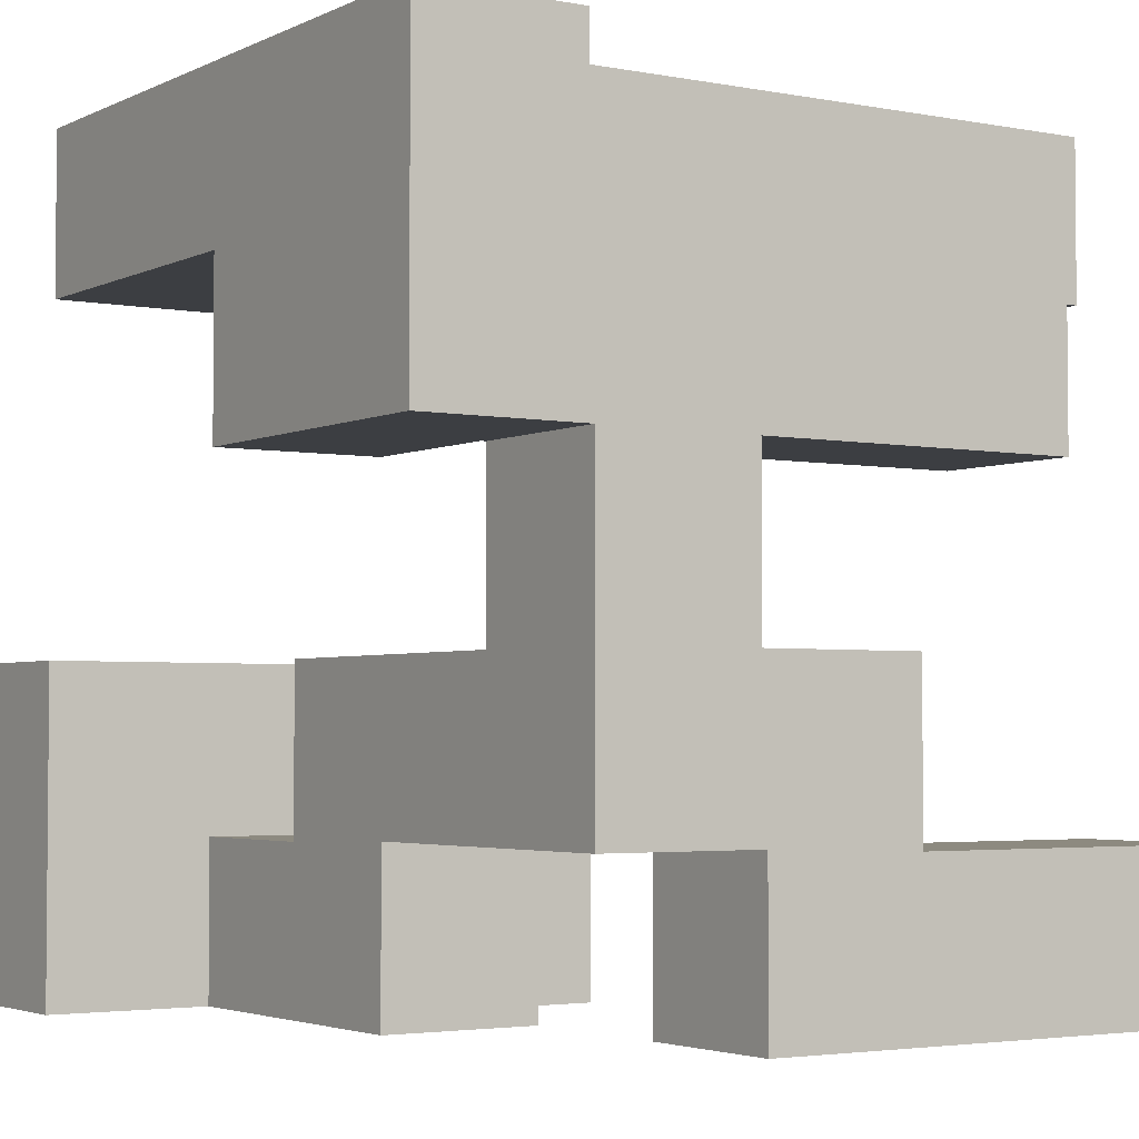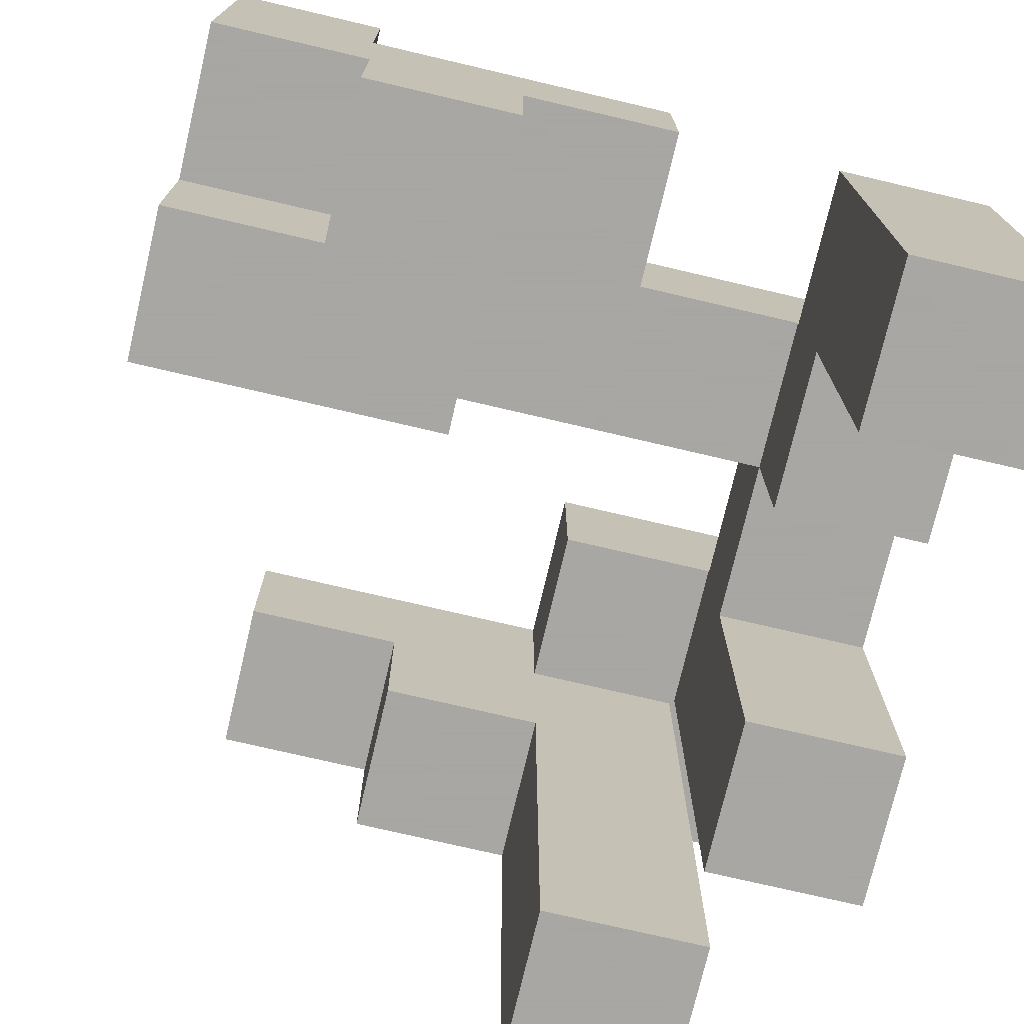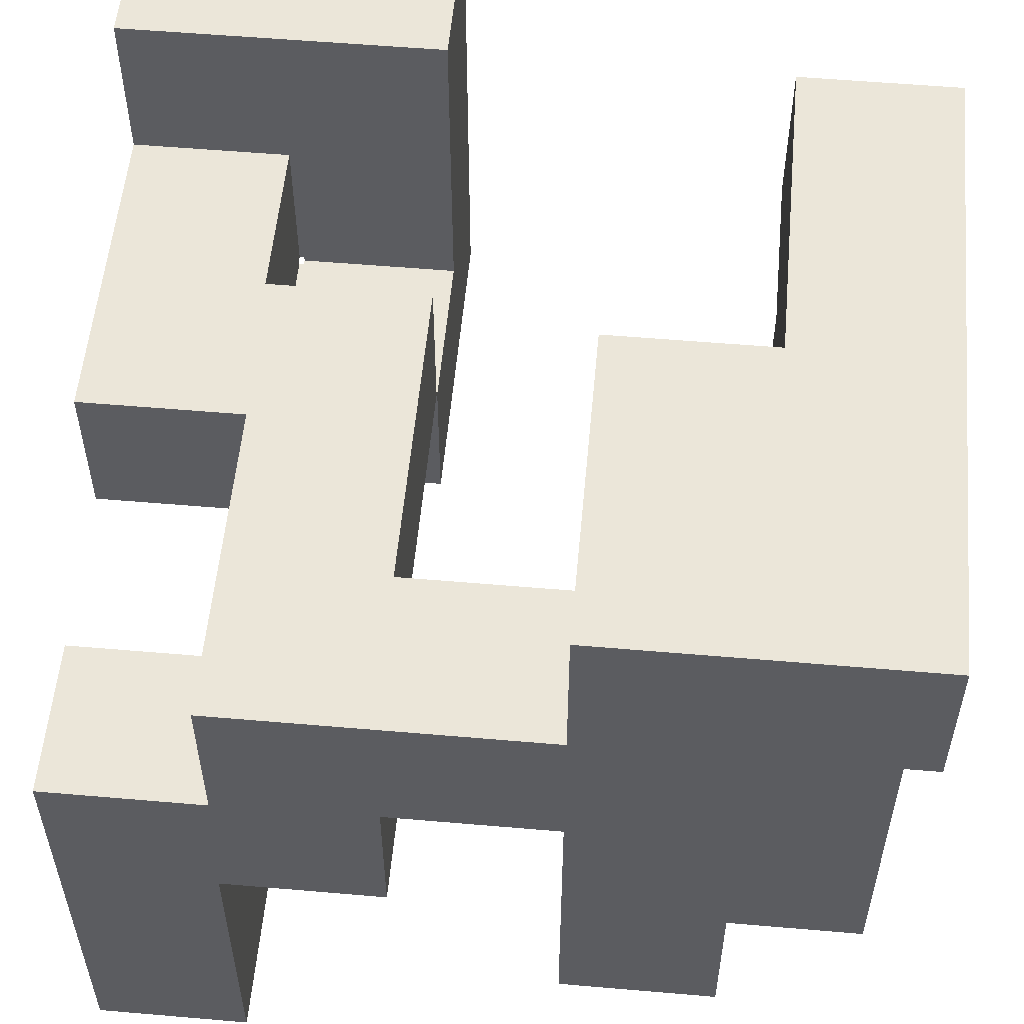
<metadata>
{"format":"obj","ext":"obj","renderer":"f3d","projection":"perspective","resolution":1024,"background":"white","views":[{"elev":-3.3,"azim":56.8,"up":"+Y"},{"elev":-74.4,"azim":-13.2,"up":"+Z"},{"elev":55.3,"azim":95.2,"up":"+Z"}]}
</metadata>
<code>
v 0.606 -0.994 -0.994
v 0.606 -0.994 -0.606
v 0.606 -0.606 -0.606
v 0.606 -0.606 -0.994
v 0.606 -0.994 -0.6
v 0.606 -0.606 -0.6
v 0.994 -0.994 -0.994
v 0.994 -0.606 -0.994
v 0.994 -0.606 -0.606
v 0.994 -0.994 -0.606
v 0.994 -0.606 -0.6
v 0.994 -0.994 -0.6
v 0.206 0.606 -0.994
v 0.206 0.606 -0.606
v 0.206 0.994 -0.606
v 0.206 0.994 -0.994
v 0.206 0.606 -0.6
v 0.206 0.994 -0.6
v 0.594 0.606 -0.994
v 0.594 0.994 -0.994
v 0.594 0.994 -0.606
v 0.594 0.606 -0.606
v 0.594 0.994 -0.6
v 0.594 0.606 -0.6
v 0.606 -0.994 -0.594
v 0.606 -0.606 -0.594
v 0.606 -0.994 -0.206
v 0.606 -0.606 -0.206
v 0.606 -0.994 -0.2
v 0.606 -0.606 -0.2
v 0.994 -0.606 -0.594
v 0.994 -0.994 -0.594
v 0.994 -0.606 -0.206
v 0.994 -0.994 -0.206
v 0.994 -0.606 -0.2
v 0.994 -0.994 -0.2
v 0.606 0.206 -0.594
v 0.606 0.206 -0.206
v 0.606 0.594 -0.206
v 0.606 0.594 -0.594
v 0.606 0.206 -0.2
v 0.606 0.594 -0.2
v 0.994 0.206 -0.594
v 0.994 0.594 -0.594
v 0.994 0.594 -0.206
v 0.994 0.206 -0.206
v 0.994 0.594 -0.2
v 0.994 0.206 -0.2
v 0.206 0.606 -0.594
v 0.206 0.994 -0.594
v 0.206 0.606 -0.206
v 0.206 0.994 -0.206
v 0.206 0.606 -0.2
v 0.206 0.994 -0.2
v 0.594 0.994 -0.594
v 0.594 0.606 -0.594
v 0.594 0.994 -0.206
v 0.594 0.606 -0.206
v 0.594 0.994 -0.2
v 0.594 0.606 -0.2
v -0.594 -0.994 -0.194
v -0.594 -0.994 0.194
v -0.594 -0.606 0.194
v -0.594 -0.606 -0.194
v -0.594 -0.6 0.194
v -0.594 -0.6 -0.194
v -0.594 -0.994 0.2
v -0.594 -0.606 0.2
v -0.206 -0.994 -0.194
v -0.206 -0.606 -0.194
v -0.206 -0.606 0.194
v -0.206 -0.994 0.194
v -0.206 -0.6 -0.194
v -0.206 -0.6 0.194
v -0.206 -0.606 0.2
v -0.206 -0.994 0.2
v 0.606 -0.994 -0.194
v 0.606 -0.606 -0.194
v 0.606 -0.994 0.194
v 0.606 -0.606 0.194
v 0.606 -0.6 0.194
v 0.606 -0.6 -0.194
v 0.994 -0.606 -0.194
v 0.994 -0.994 -0.194
v 0.994 -0.606 0.194
v 0.994 -0.994 0.194
v 0.994 -0.6 -0.194
v 0.994 -0.6 0.194
v -0.994 -0.594 -0.194
v -0.994 -0.594 0.194
v -0.994 -0.206 0.194
v -0.994 -0.206 -0.194
v -0.994 -0.594 0.2
v -0.994 -0.206 0.2
v -0.606 -0.594 0.194
v -0.606 -0.206 0.194
v -0.606 -0.206 0.2
v -0.606 -0.594 0.2
v -0.606 -0.594 -0.194
v -0.6 -0.594 -0.194
v -0.6 -0.594 0.194
v -0.606 -0.206 -0.194
v -0.6 -0.206 0.194
v -0.6 -0.206 -0.194
v -0.594 -0.594 0.194
v -0.594 -0.594 -0.194
v -0.206 -0.594 -0.194
v -0.206 -0.594 0.194
v -0.206 -0.206 -0.194
v -0.206 -0.206 0.194
v -0.594 -0.206 0.194
v -0.594 -0.206 -0.194
v 0.606 -0.594 0.194
v 0.606 -0.594 -0.194
v 0.606 -0.206 0.194
v 0.606 -0.206 -0.194
v 0.606 -0.594 0.2
v 0.606 -0.206 0.2
v 0.994 -0.594 -0.194
v 0.994 -0.594 0.194
v 0.994 -0.206 -0.194
v 0.994 -0.206 0.194
v 0.994 -0.206 0.2
v 0.994 -0.594 0.2
v 0.606 0.206 -0.194
v 0.606 0.594 -0.194
v 0.606 0.206 0.194
v 0.606 0.594 0.194
v 0.606 0.206 0.2
v 0.606 0.594 0.2
v 0.994 0.594 -0.194
v 0.994 0.206 -0.194
v 0.994 0.594 0.194
v 0.994 0.206 0.194
v 0.994 0.594 0.2
v 0.994 0.206 0.2
v 0.206 0.606 -0.194
v 0.206 0.994 -0.194
v 0.206 0.606 0.194
v 0.206 0.994 0.194
v 0.206 0.606 0.2
v 0.206 0.994 0.2
v 0.594 0.994 -0.194
v 0.594 0.606 -0.194
v 0.594 0.994 0.194
v 0.594 0.606 0.194
v 0.594 0.994 0.2
v 0.594 0.606 0.2
v -0.994 -0.994 0.206
v -0.994 -0.994 0.594
v -0.994 -0.606 0.594
v -0.994 -0.606 0.206
v -0.994 -0.6 0.594
v -0.994 -0.6 0.206
v -0.994 -0.994 0.6
v -0.994 -0.606 0.6
v -0.994 -0.6 0.6
v -0.606 -0.606 0.206
v -0.606 -0.6 0.206
v -0.606 -0.6 0.594
v -0.606 -0.606 0.594
v -0.606 -0.994 0.594
v -0.606 -0.606 0.6
v -0.606 -0.994 0.6
v -0.606 -0.6 0.6
v -0.606 -0.994 0.206
v -0.6 -0.994 0.206
v -0.6 -0.994 0.594
v -0.6 -0.606 0.594
v -0.6 -0.606 0.206
v -0.594 -0.994 0.206
v -0.594 -0.606 0.206
v -0.206 -0.606 0.206
v -0.206 -0.994 0.206
v -0.594 -0.994 0.594
v -0.206 -0.994 0.594
v -0.2 -0.994 0.206
v -0.2 -0.994 0.594
v -0.594 -0.606 0.594
v -0.206 -0.606 0.594
v -0.2 -0.606 0.594
v -0.2 -0.606 0.206
v -0.194 -0.606 0.206
v -0.194 -0.606 0.594
v -0.194 -0.6 0.594
v -0.194 -0.6 0.206
v 0.194 -0.994 0.206
v 0.194 -0.606 0.206
v 0.194 -0.606 0.594
v 0.194 -0.994 0.594
v 0.194 -0.6 0.206
v 0.194 -0.6 0.594
v -0.194 -0.994 0.206
v -0.194 -0.994 0.594
v -0.994 -0.594 0.206
v -0.994 -0.206 0.206
v -0.994 -0.594 0.594
v -0.994 -0.206 0.594
v -0.994 -0.594 0.6
v -0.994 -0.206 0.6
v -0.606 -0.206 0.206
v -0.606 -0.594 0.206
v -0.606 -0.594 0.594
v -0.606 -0.206 0.594
v -0.606 -0.594 0.6
v -0.606 -0.206 0.6
v -0.194 -0.594 0.594
v -0.194 -0.594 0.206
v -0.194 -0.206 0.594
v -0.194 -0.206 0.206
v 0.194 -0.594 0.206
v 0.194 -0.594 0.594
v 0.2 -0.594 0.206
v 0.2 -0.594 0.594
v 0.194 -0.206 0.594
v 0.194 -0.206 0.206
v 0.2 -0.206 0.594
v 0.2 -0.206 0.206
v 0.206 -0.594 0.206
v 0.206 -0.594 0.594
v 0.594 -0.594 0.206
v 0.594 -0.594 0.594
v 0.6 -0.594 0.206
v 0.6 -0.594 0.594
v 0.206 -0.206 0.594
v 0.206 -0.206 0.206
v 0.594 -0.206 0.594
v 0.594 -0.206 0.206
v 0.6 -0.206 0.594
v 0.6 -0.206 0.206
v 0.606 -0.594 0.206
v 0.606 -0.206 0.206
v 0.606 -0.206 0.594
v 0.606 -0.2 0.594
v 0.606 -0.2 0.206
v 0.994 -0.206 0.206
v 0.994 -0.594 0.206
v 0.994 -0.206 0.594
v 0.994 -0.594 0.594
v 0.994 -0.2 0.206
v 0.994 -0.2 0.594
v 0.606 -0.594 0.594
v 0.606 -0.194 0.594
v 0.606 -0.194 0.206
v 0.606 0.194 0.594
v 0.606 0.194 0.206
v 0.606 0.2 0.594
v 0.606 0.2 0.206
v 0.994 -0.194 0.206
v 0.994 -0.194 0.594
v 0.994 0.194 0.206
v 0.994 0.194 0.594
v 0.994 0.2 0.206
v 0.994 0.2 0.594
v 0.606 0.206 0.206
v 0.606 0.594 0.206
v 0.606 0.206 0.594
v 0.606 0.594 0.594
v 0.606 0.206 0.6
v 0.606 0.594 0.6
v 0.994 0.594 0.206
v 0.994 0.206 0.206
v 0.994 0.206 0.594
v 0.994 0.594 0.594
v 0.994 0.594 0.6
v 0.994 0.206 0.6
v -0.194 0.606 0.206
v -0.194 0.606 0.594
v -0.194 0.994 0.594
v -0.194 0.994 0.206
v -0.194 0.606 0.6
v -0.194 0.994 0.6
v 0.194 0.606 0.206
v 0.194 0.606 0.594
v 0.194 0.606 0.6
v 0.2 0.606 0.206
v 0.2 0.606 0.594
v 0.2 0.606 0.6
v 0.194 0.994 0.594
v 0.194 0.994 0.206
v 0.194 0.994 0.6
v 0.2 0.994 0.594
v 0.2 0.994 0.206
v 0.2 0.994 0.6
v 0.206 0.606 0.206
v 0.206 0.994 0.206
v 0.594 0.994 0.206
v 0.594 0.606 0.206
v 0.594 0.994 0.594
v 0.594 0.606 0.594
v 0.594 0.994 0.6
v 0.594 0.606 0.6
v 0.206 0.606 0.594
v 0.206 0.606 0.6
v 0.206 0.994 0.594
v 0.206 0.994 0.6
v -0.994 -0.994 0.606
v -0.994 -0.606 0.606
v -0.994 -0.6 0.606
v -0.994 -0.994 0.994
v -0.994 -0.606 0.994
v -0.994 -0.6 0.994
v -0.606 -0.606 0.606
v -0.606 -0.994 0.606
v -0.606 -0.6 0.606
v -0.606 -0.606 0.994
v -0.606 -0.994 0.994
v -0.606 -0.6 0.994
v -0.994 -0.594 0.606
v -0.994 -0.206 0.606
v -0.994 -0.594 0.994
v -0.994 -0.206 0.994
v -0.606 -0.594 0.606
v -0.606 -0.206 0.606
v -0.606 -0.594 0.994
v -0.606 -0.206 0.994
v 0.206 0.206 0.606
v 0.206 0.206 0.994
v 0.206 0.594 0.994
v 0.206 0.594 0.606
v 0.206 0.6 0.994
v 0.206 0.6 0.606
v 0.594 0.206 0.606
v 0.594 0.206 0.994
v 0.6 0.206 0.606
v 0.6 0.206 0.994
v 0.594 0.594 0.606
v 0.6 0.594 0.606
v 0.594 0.6 0.606
v 0.6 0.6 0.606
v 0.594 0.594 0.994
v 0.6 0.594 0.994
v 0.594 0.6 0.994
v 0.6 0.6 0.994
v 0.606 0.206 0.606
v 0.606 0.594 0.606
v 0.994 0.594 0.606
v 0.994 0.206 0.606
v 0.994 0.594 0.994
v 0.994 0.206 0.994
v 0.994 0.6 0.606
v 0.994 0.6 0.994
v 0.606 0.206 0.994
v 0.606 0.6 0.606
v 0.606 0.594 0.994
v 0.606 0.6 0.994
v -0.594 0.606 0.606
v -0.594 0.606 0.994
v -0.594 0.994 0.994
v -0.594 0.994 0.606
v -0.206 0.606 0.606
v -0.206 0.606 0.994
v -0.2 0.606 0.606
v -0.2 0.606 0.994
v -0.206 0.994 0.994
v -0.206 0.994 0.606
v -0.2 0.994 0.994
v -0.2 0.994 0.606
v -0.194 0.606 0.606
v -0.194 0.994 0.606
v -0.194 0.606 0.994
v 0.194 0.606 0.606
v 0.194 0.606 0.994
v 0.2 0.606 0.606
v 0.2 0.606 0.994
v -0.194 0.994 0.994
v 0.194 0.994 0.606
v 0.194 0.994 0.994
v 0.2 0.994 0.606
v 0.2 0.994 0.994
v 0.206 0.606 0.994
v 0.206 0.606 0.606
v 0.594 0.994 0.606
v 0.594 0.606 0.606
v 0.206 0.994 0.606
v 0.206 0.994 0.994
v 0.594 0.994 0.994
v 0.6 0.994 0.994
v 0.6 0.994 0.606
v 0.6 0.606 0.606
v 0.594 0.606 0.994
v 0.6 0.606 0.994
v 0.994 0.606 0.606
v 0.994 0.606 0.994
v 0.994 0.994 0.606
v 0.994 0.994 0.994
v 0.606 0.994 0.994
v 0.606 0.994 0.606
v 0.606 0.606 0.606
v 0.606 0.606 0.994
f 1 2 3 4
f 2 5 6 3
f 7 8 9 10
f 10 9 11 12
f 1 7 10 2
f 2 10 12 5
f 4 3 9 8
f 3 6 11 9
f 1 4 8 7
f 13 14 15 16
f 14 17 18 15
f 19 20 21 22
f 22 21 23 24
f 13 19 22 14
f 14 22 24 17
f 16 15 21 20
f 15 18 23 21
f 13 16 20 19
f 5 25 26 6
f 25 27 28 26
f 27 29 30 28
f 12 11 31 32
f 32 31 33 34
f 34 33 35 36
f 5 12 32 25
f 25 32 34 27
f 27 34 36 29
f 6 26 31 11
f 26 28 33 31
f 28 30 35 33
f 37 38 39 40
f 38 41 42 39
f 43 44 45 46
f 46 45 47 48
f 37 43 46 38
f 38 46 48 41
f 40 39 45 44
f 39 42 47 45
f 37 40 44 43
f 17 49 50 18
f 49 51 52 50
f 51 53 54 52
f 24 23 55 56
f 56 55 57 58
f 58 57 59 60
f 17 24 56 49
f 49 56 58 51
f 51 58 60 53
f 18 50 55 23
f 50 52 57 55
f 52 54 59 57
f 61 62 63 64
f 64 63 65 66
f 62 67 68 63
f 69 70 71 72
f 70 73 74 71
f 72 71 75 76
f 61 69 72 62
f 62 72 76 67
f 63 68 75 71
f 61 64 70 69
f 64 66 73 70
f 63 71 74 65
f 29 77 78 30
f 77 79 80 78
f 78 80 81 82
f 36 35 83 84
f 84 83 85 86
f 83 87 88 85
f 29 36 84 77
f 77 84 86 79
f 30 78 83 35
f 78 82 87 83
f 79 86 85 80
f 80 85 88 81
f 89 90 91 92
f 90 93 94 91
f 95 96 97 98
f 89 99 95 90
f 90 95 98 93
f 99 100 101 95
f 92 91 96 102
f 91 94 97 96
f 102 96 103 104
f 89 92 102 99
f 99 102 104 100
f 95 101 103 96
f 66 65 105 106
f 73 107 108 74
f 107 109 110 108
f 100 106 105 101
f 104 103 111 112
f 112 111 110 109
f 66 106 107 73
f 100 104 112 106
f 106 112 109 107
f 65 74 108 105
f 101 105 111 103
f 105 108 110 111
f 82 81 113 114
f 114 113 115 116
f 113 117 118 115
f 87 119 120 88
f 119 121 122 120
f 120 122 123 124
f 113 120 124 117
f 116 115 122 121
f 115 118 123 122
f 82 114 119 87
f 114 116 121 119
f 81 88 120 113
f 41 125 126 42
f 125 127 128 126
f 127 129 130 128
f 48 47 131 132
f 132 131 133 134
f 134 133 135 136
f 41 48 132 125
f 125 132 134 127
f 127 134 136 129
f 42 126 131 47
f 126 128 133 131
f 128 130 135 133
f 53 137 138 54
f 137 139 140 138
f 139 141 142 140
f 60 59 143 144
f 144 143 145 146
f 146 145 147 148
f 53 60 144 137
f 137 144 146 139
f 139 146 148 141
f 54 138 143 59
f 138 140 145 143
f 140 142 147 145
f 149 150 151 152
f 152 151 153 154
f 150 155 156 151
f 151 156 157 153
f 158 159 160 161
f 162 161 163 164
f 161 160 165 163
f 149 166 162 150
f 150 162 164 155
f 166 167 168 162
f 158 161 169 170
f 149 152 158 166
f 166 158 170 167
f 152 154 159 158
f 162 168 169 161
f 67 171 172 68
f 76 75 173 174
f 167 171 175 168
f 67 76 174 171
f 171 174 176 175
f 174 177 178 176
f 170 169 179 172
f 68 172 173 75
f 172 179 180 173
f 173 180 181 182
f 167 170 172 171
f 174 173 182 177
f 168 175 179 169
f 175 176 180 179
f 176 178 181 180
f 183 184 185 186
f 187 188 189 190
f 188 191 192 189
f 177 193 194 178
f 193 187 190 194
f 182 181 184 183
f 177 182 183 193
f 193 183 188 187
f 183 186 191 188
f 178 194 184 181
f 194 190 189 184
f 184 189 192 185
f 93 195 196 94
f 154 153 197 195
f 195 197 198 196
f 153 157 199 197
f 197 199 200 198
f 98 97 201 202
f 159 202 203 160
f 202 201 204 203
f 160 203 205 165
f 203 204 206 205
f 93 98 202 195
f 94 196 201 97
f 196 198 204 201
f 198 200 206 204
f 154 195 202 159
f 186 185 207 208
f 208 207 209 210
f 191 211 212 192
f 211 213 214 212
f 210 209 215 216
f 216 215 217 218
f 186 208 211 191
f 208 210 216 211
f 211 216 218 213
f 185 192 212 207
f 207 212 215 209
f 212 214 217 215
f 213 219 220 214
f 219 221 222 220
f 221 223 224 222
f 218 217 225 226
f 226 225 227 228
f 228 227 229 230
f 213 218 226 219
f 219 226 228 221
f 221 228 230 223
f 214 220 225 217
f 220 222 227 225
f 222 224 229 227
f 117 231 232 118
f 232 233 234 235
f 124 123 236 237
f 237 236 238 239
f 236 240 241 238
f 223 231 242 224
f 117 124 237 231
f 231 237 239 242
f 230 229 233 232
f 118 232 236 123
f 223 230 232 231
f 232 235 240 236
f 224 242 233 229
f 242 239 238 233
f 233 238 241 234
f 235 234 243 244
f 244 243 245 246
f 246 245 247 248
f 240 249 250 241
f 249 251 252 250
f 251 253 254 252
f 235 244 249 240
f 244 246 251 249
f 246 248 253 251
f 234 241 250 243
f 243 250 252 245
f 245 252 254 247
f 129 255 256 130
f 248 247 257 255
f 255 257 258 256
f 257 259 260 258
f 136 135 261 262
f 253 262 263 254
f 262 261 264 263
f 263 264 265 266
f 129 136 262 255
f 257 263 266 259
f 130 256 261 135
f 256 258 264 261
f 258 260 265 264
f 248 255 262 253
f 247 254 263 257
f 267 268 269 270
f 268 271 272 269
f 267 273 274 268
f 268 274 275 271
f 273 276 277 274
f 274 277 278 275
f 270 269 279 280
f 269 272 281 279
f 280 279 282 283
f 279 281 284 282
f 267 270 280 273
f 273 280 283 276
f 141 285 286 142
f 148 147 287 288
f 288 287 289 290
f 290 289 291 292
f 276 285 293 277
f 277 293 294 278
f 141 148 288 285
f 285 288 290 293
f 293 290 292 294
f 283 282 295 286
f 282 284 296 295
f 142 286 287 147
f 286 295 289 287
f 295 296 291 289
f 276 283 286 285
f 155 297 298 156
f 156 298 299 157
f 297 300 301 298
f 298 301 302 299
f 164 163 303 304
f 163 165 305 303
f 304 303 306 307
f 303 305 308 306
f 155 164 304 297
f 297 304 307 300
f 300 307 306 301
f 301 306 308 302
f 157 299 309 199
f 199 309 310 200
f 299 302 311 309
f 309 311 312 310
f 165 205 313 305
f 205 206 314 313
f 305 313 315 308
f 313 314 316 315
f 200 310 314 206
f 310 312 316 314
f 302 308 315 311
f 311 315 316 312
f 317 318 319 320
f 320 319 321 322
f 317 323 324 318
f 323 325 326 324
f 317 320 327 323
f 323 327 328 325
f 320 322 329 327
f 327 329 330 328
f 318 324 331 319
f 324 326 332 331
f 319 331 333 321
f 331 332 334 333
f 259 335 336 260
f 266 265 337 338
f 338 337 339 340
f 337 341 342 339
f 325 335 343 326
f 259 266 338 335
f 335 338 340 343
f 260 336 337 265
f 325 328 336 335
f 328 330 344 336
f 336 344 341 337
f 326 343 345 332
f 343 340 339 345
f 332 345 346 334
f 345 339 342 346
f 347 348 349 350
f 347 351 352 348
f 351 353 354 352
f 350 349 355 356
f 356 355 357 358
f 347 350 356 351
f 351 356 358 353
f 348 352 355 349
f 352 354 357 355
f 271 359 360 272
f 353 359 361 354
f 271 275 362 359
f 359 362 363 361
f 275 278 364 362
f 362 364 365 363
f 358 357 366 360
f 272 360 367 281
f 360 366 368 367
f 281 367 369 284
f 367 368 370 369
f 353 358 360 359
f 354 361 366 357
f 361 363 368 366
f 363 365 370 368
f 322 321 371 372
f 292 291 373 374
f 278 294 372 364
f 364 372 371 365
f 294 292 374 372
f 284 369 375 296
f 369 370 376 375
f 296 375 373 291
f 375 376 377 373
f 373 377 378 379
f 322 372 374 329
f 329 374 380 330
f 374 373 379 380
f 321 333 381 371
f 333 334 382 381
f 365 371 376 370
f 371 381 377 376
f 381 382 378 377
f 341 383 384 342
f 383 385 386 384
f 379 378 387 388
f 388 387 386 385
f 330 380 389 344
f 344 389 383 341
f 380 379 388 389
f 389 388 385 383
f 334 346 390 382
f 346 342 384 390
f 382 390 387 378
f 390 384 386 387

</code>
